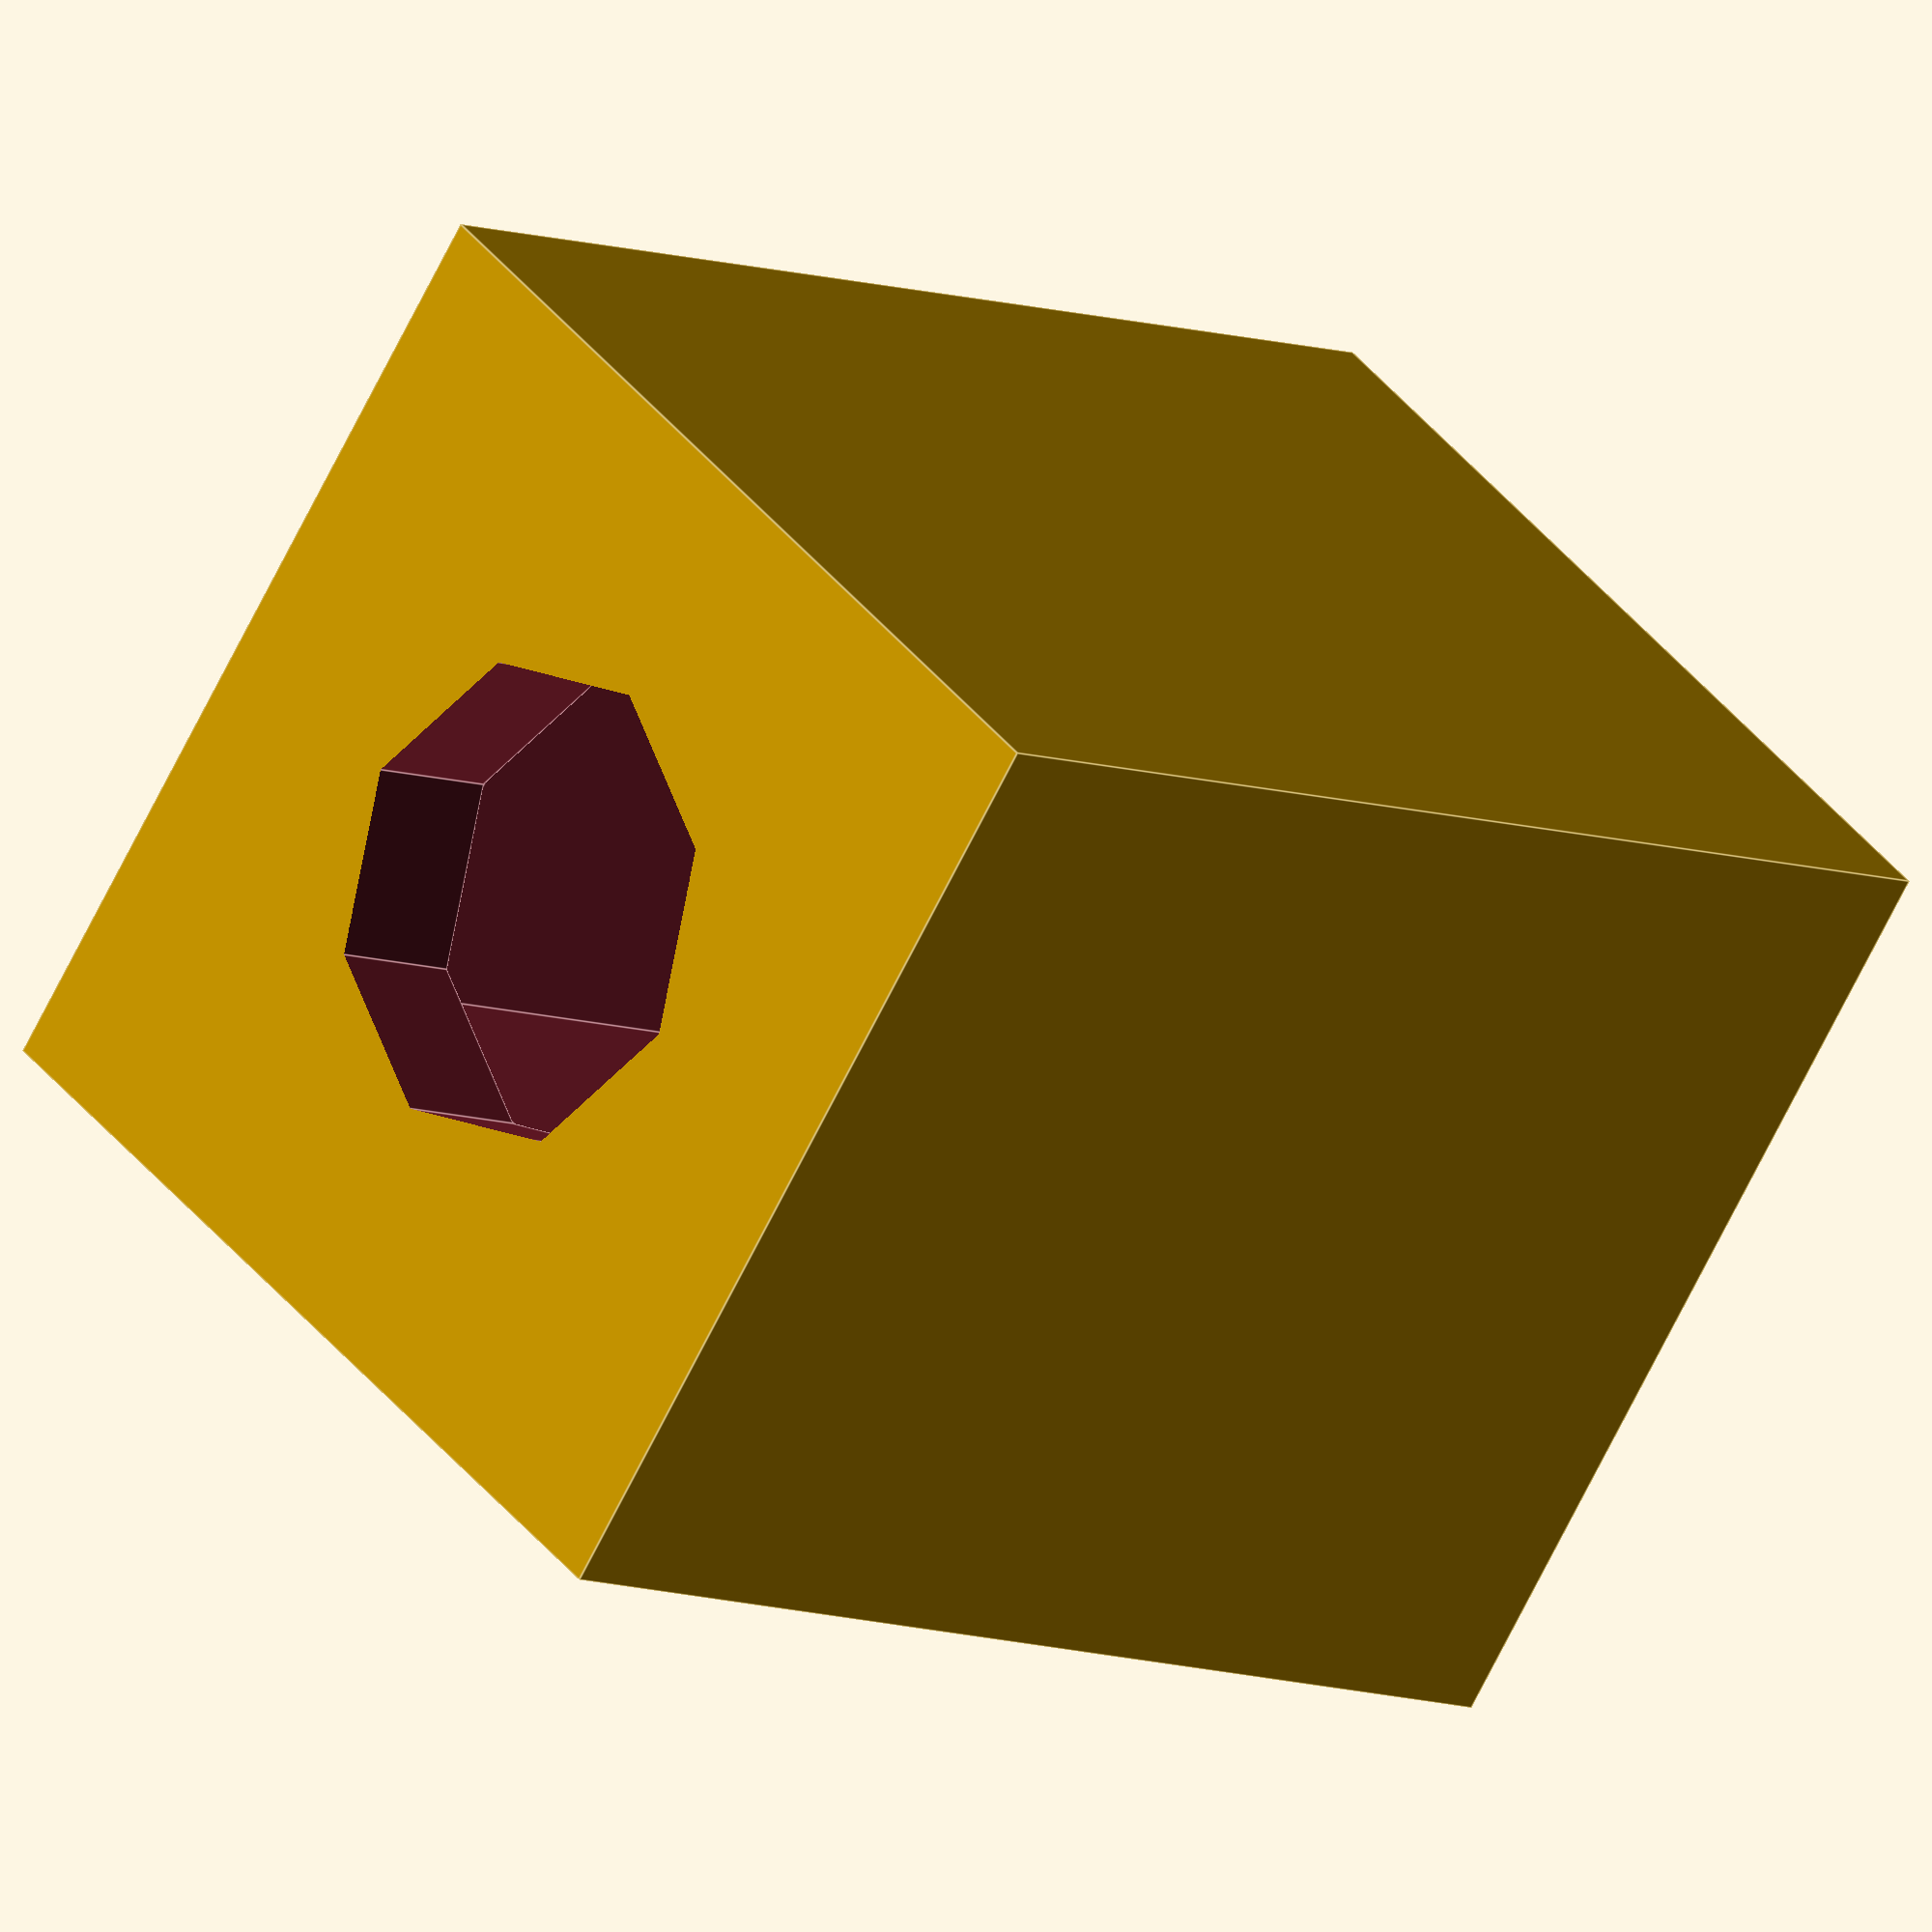
<openscad>

testPrint();


module vibMotor(wires = true, wiresL = 1){
	extrasize = 0.2;
	width = 4.8 + extrasize;
	lenght = 11.3 + extrasize;

	translate([-width/2, -width/2, 0]){
		// motor
		cube([width,width,lenght]);
	}
	if (wires == true){
		translate([0,0,-wiresL]){
			// wires
			cylinder(r =width/2, wiresL+ 0.001);
		}
	}
}


module testPrint(){
	difference(){
		translate([-5,-5,0])  cube([10,10,13]);
		translate([0,0,1.501]) vibMotor(wiresL = 2);
	}
}
</openscad>
<views>
elev=188.0 azim=231.8 roll=315.9 proj=o view=edges
</views>
